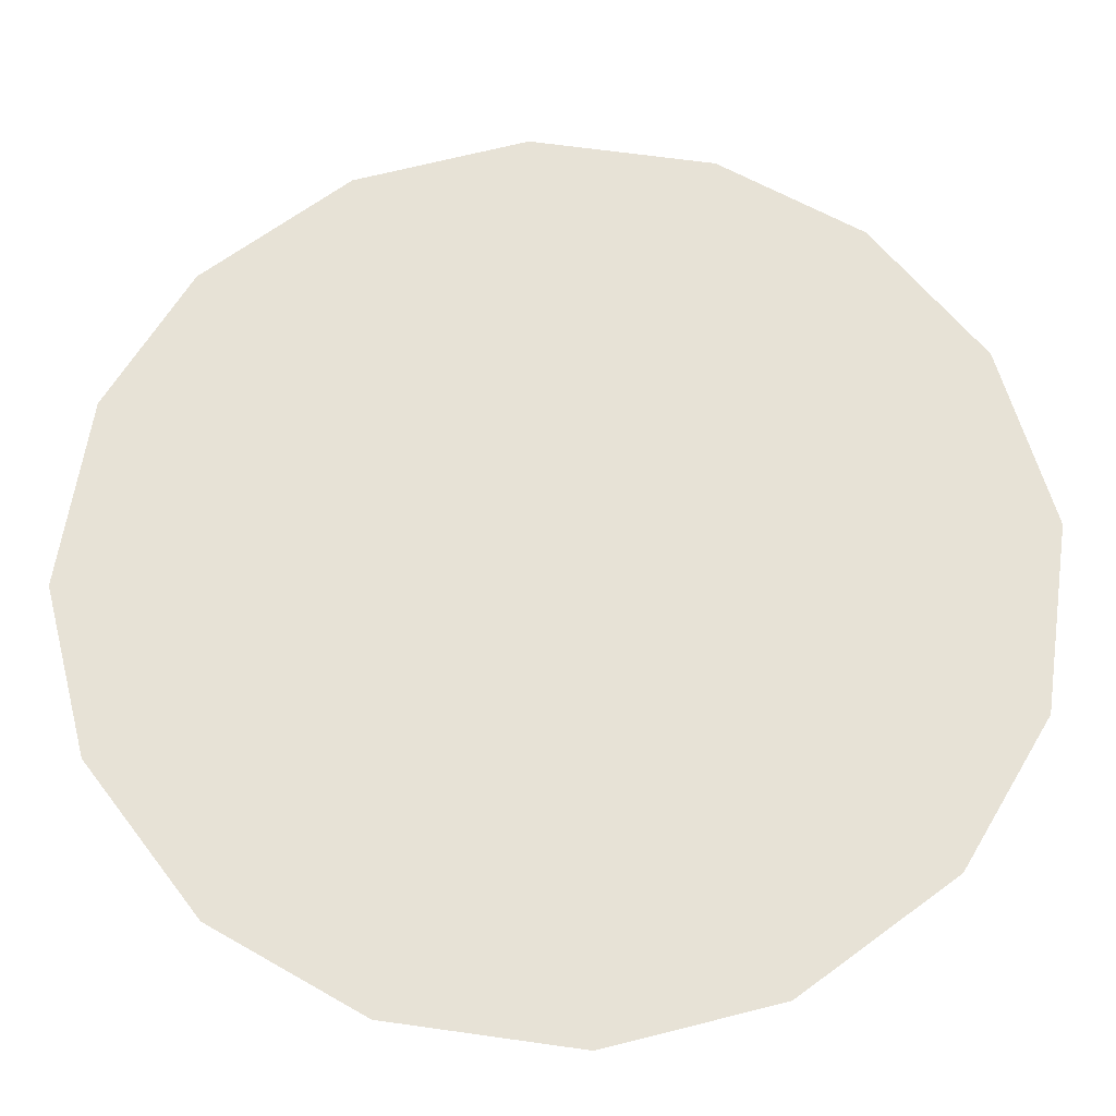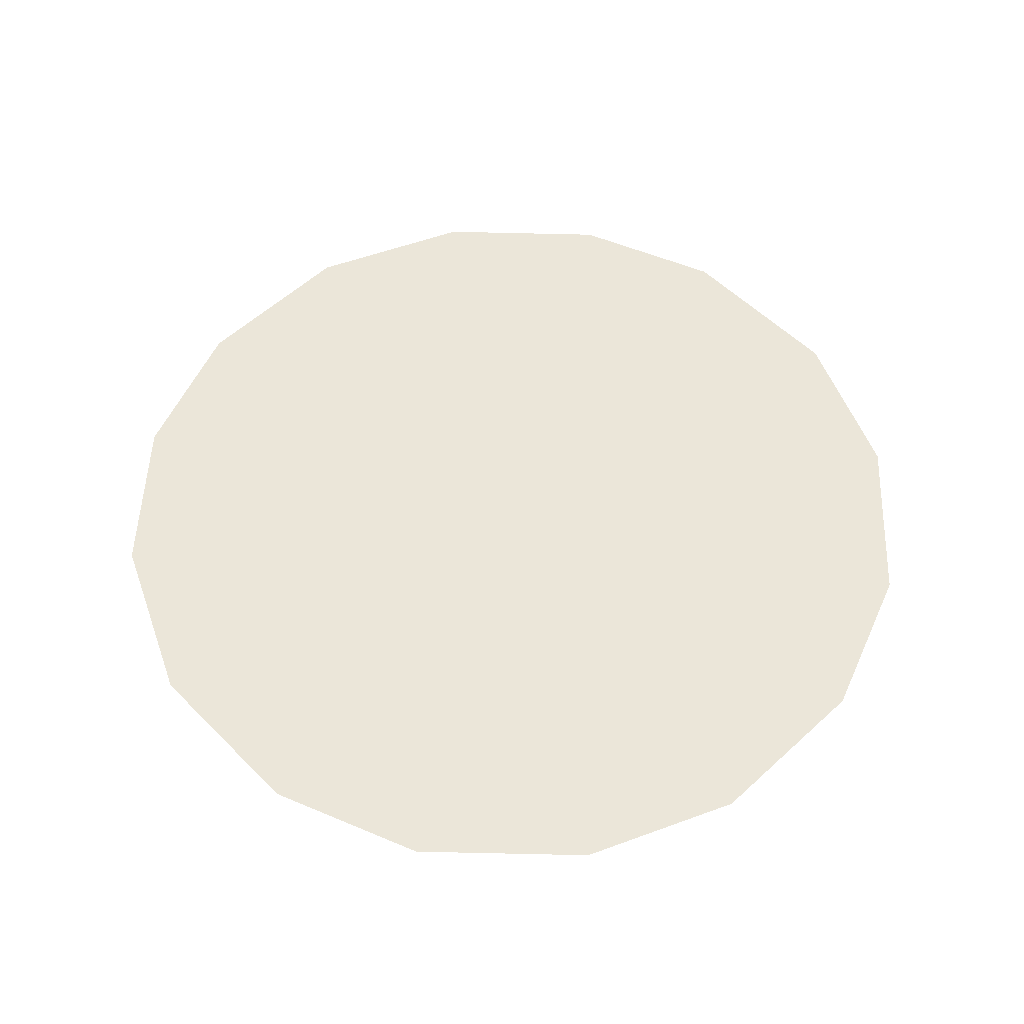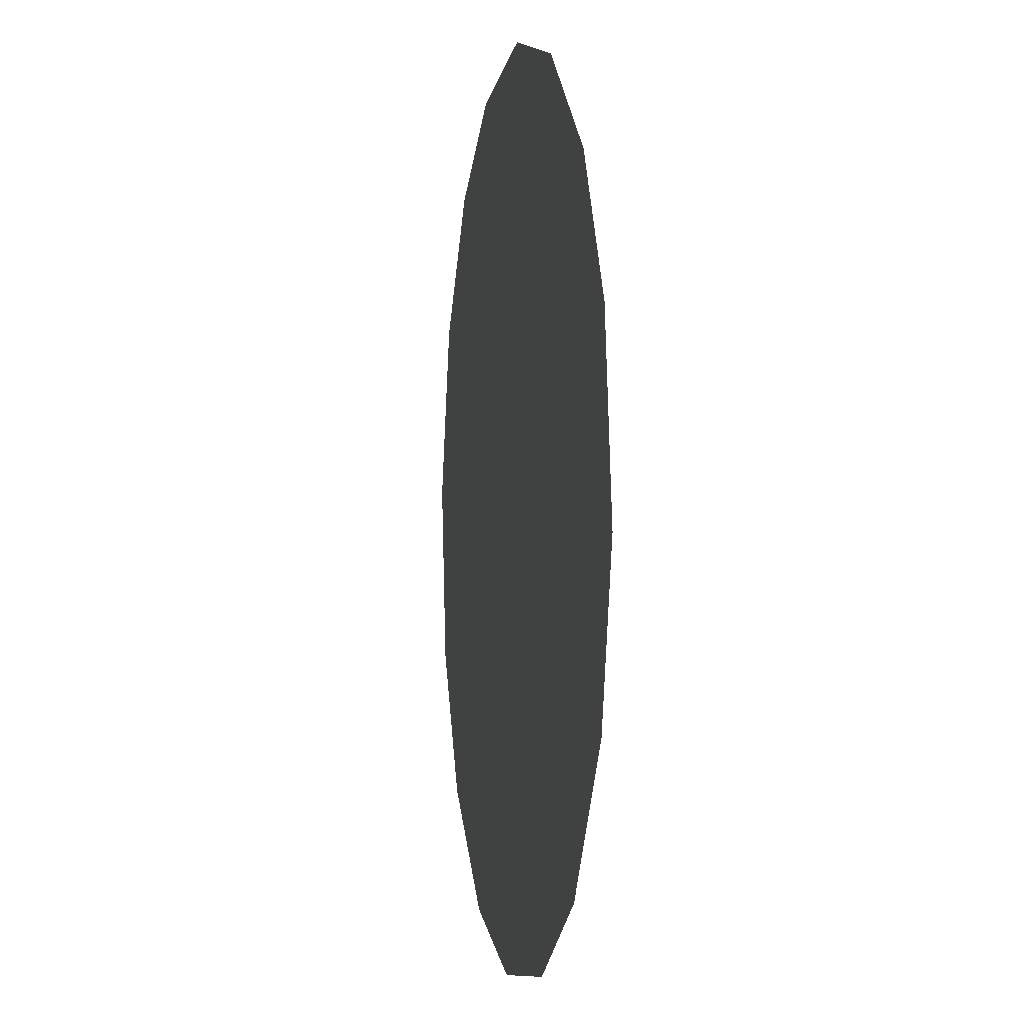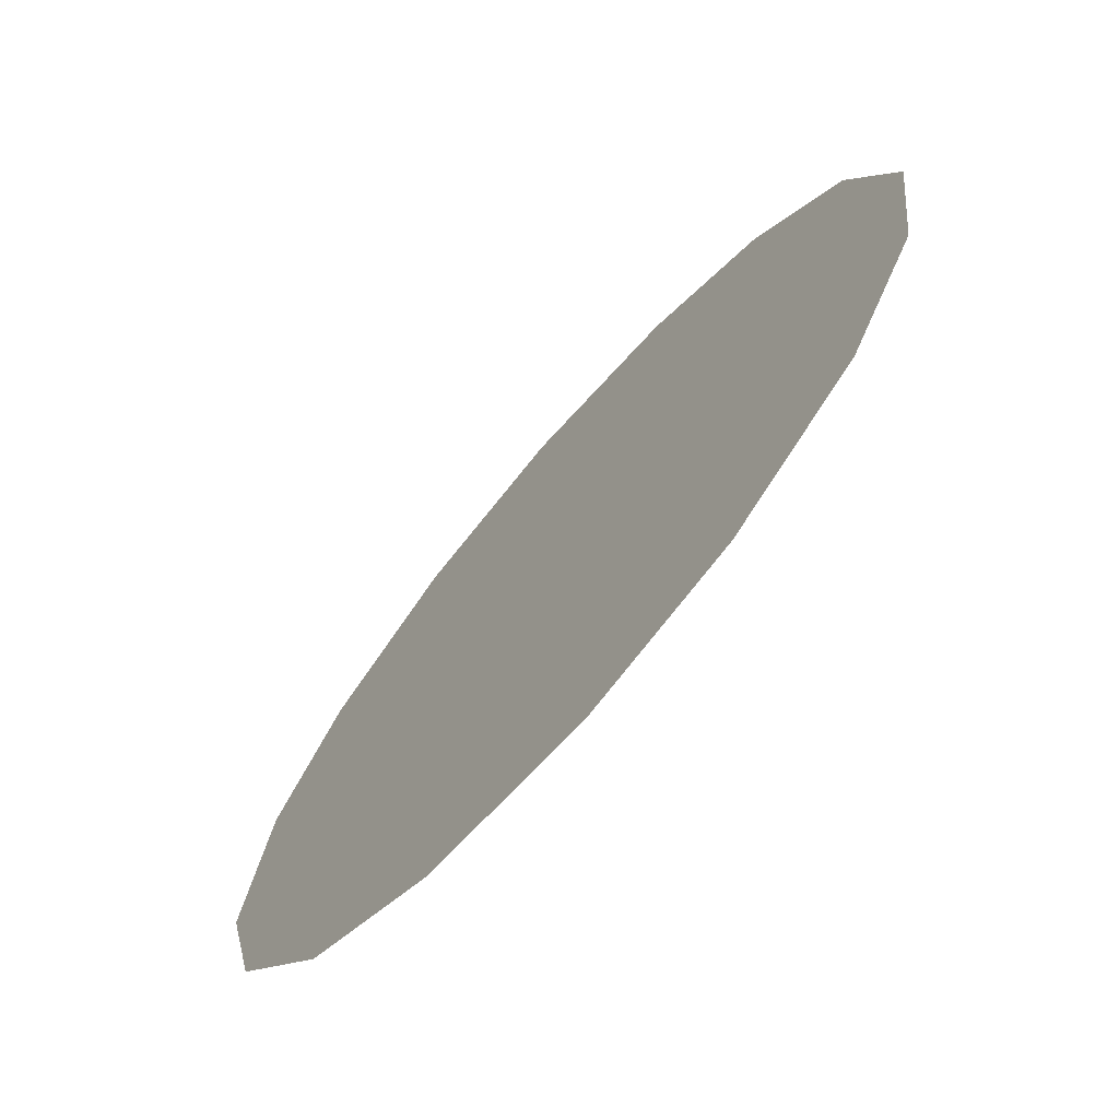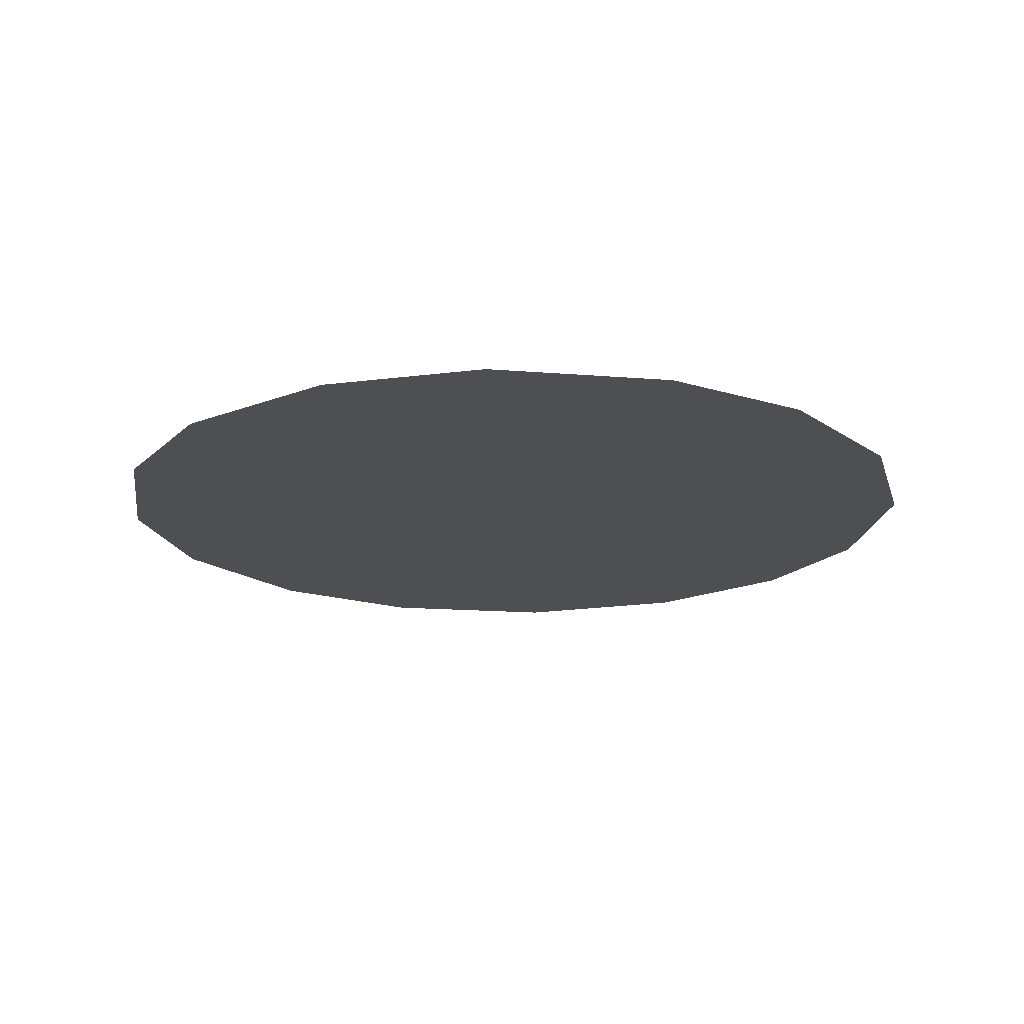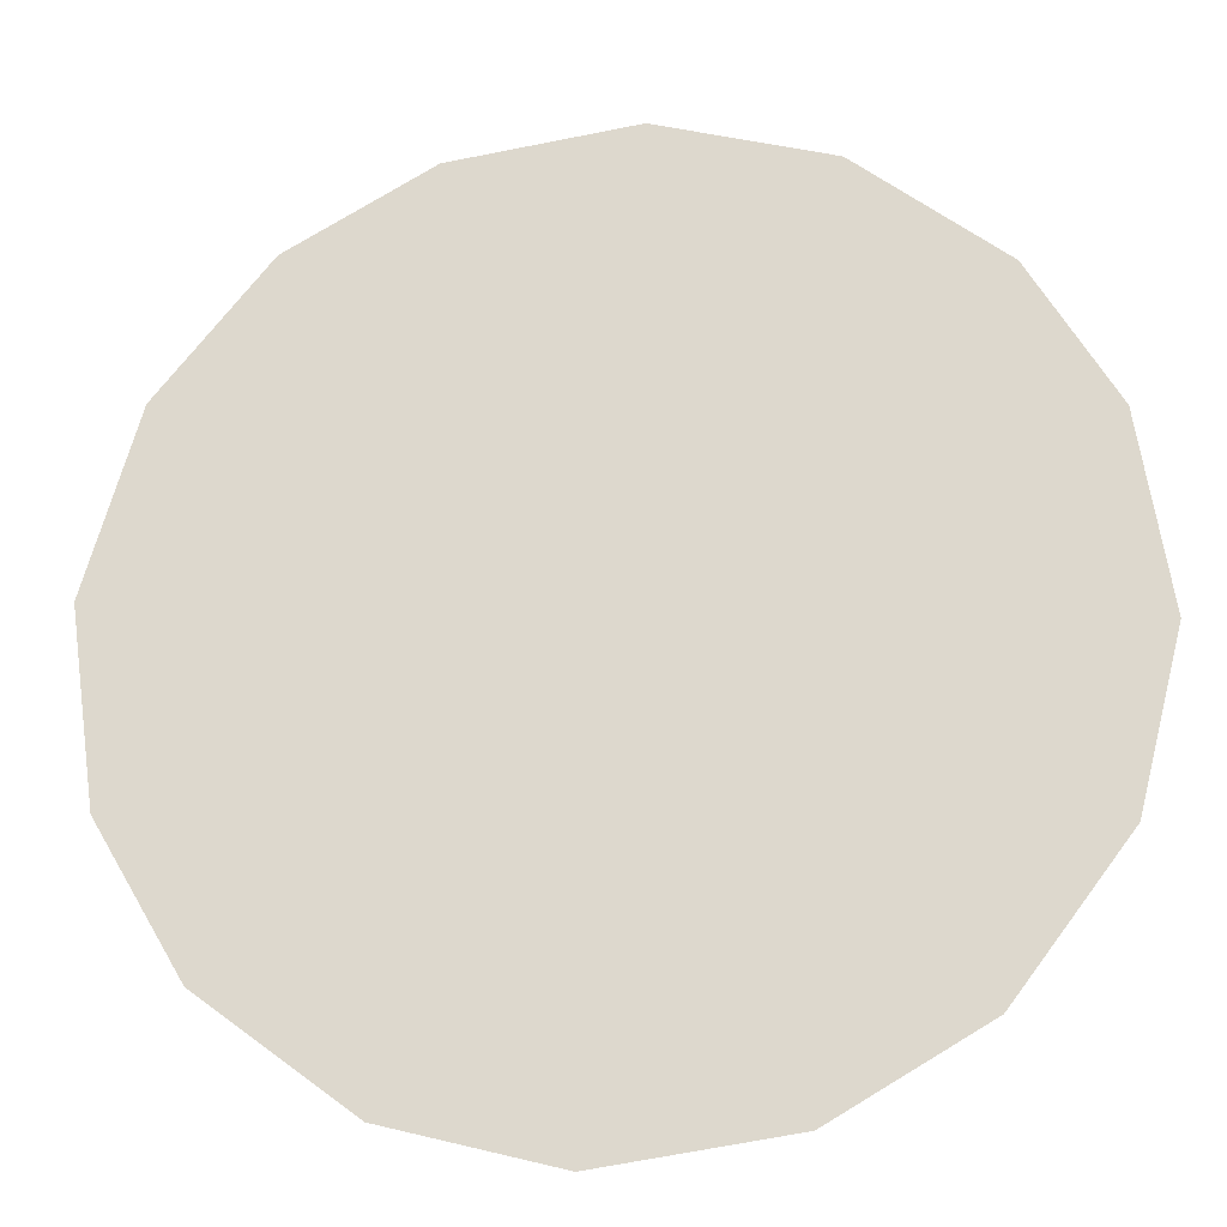
<metadata>
{"format":"obj","ext":"obj","renderer":"f3d","projection":"perspective","resolution":1024,"background":"white","views":[{"elev":-27.2,"azim":-179.6,"up":"+Y"},{"elev":55.8,"azim":-35.6,"up":"+Z"},{"elev":-1.3,"azim":79.8,"up":"+Y"},{"elev":-72.3,"azim":-131.0,"up":"+Y"},{"elev":-18.2,"azim":90.0,"up":"+Z"},{"elev":-21.2,"azim":7.2,"up":"+Y"}]}
</metadata>
<code>
v 1.108 0.8906 0.01
v 1.109 0.8945 0.01
v 1.111 0.8975 0.01
v 1.114 0.8993 0.01
v 1.118 0.8998 0.01
v 1.122 0.8989 0.01
v 1.125 0.8965 0.01
v 1.127 0.8934 0.01
v 1.128 0.8893 0.01
v 1.127 0.8856 0.01
v 1.124 0.8823 0.01
v 1.121 0.8804 0.01
v 1.117 0.8798 0.01
v 1.113 0.8808 0.01
v 1.11 0.8832 0.01
v 1.108 0.8865 0.01
v 1.116 0.8929 0.01
v 1.114 0.8958 0.01
v 1.122 0.8922 0.01
v 1.112 0.8927 0.01
v 1.118 0.896 0.01
v 1.124 0.8937 0.01
v 1.121 0.8955 0.01
v 1.124 0.8903 0.01
v 1.12 0.8864 0.01
v 1.121 0.889 0.01
v 1.118 0.8906 0.01
v 1.123 0.886 0.01
v 1.119 0.8934 0.01
v 1.114 0.8884 0.01
v 1.125 0.8878 0.01
v 1.121 0.8836 0.01
v 1.118 0.8835 0.01
v 1.117 0.8864 0.01
v 1.113 0.8848 0.01
v 1.111 0.8872 0.01
v 1.114 0.891 0.01
v 1.112 0.89 0.01
v 1.115 0.8828 0.01
f 34 35 39
f 19 26 24
f 13 12 33
f 7 23 22
f 6 21 23
f 27 30 34
f 18 20 17
f 35 36 15
f 20 3 2
f 18 3 20
f 18 4 3
f 31 28 10
f 32 11 28
f 9 24 31
f 26 28 31
f 23 7 6
f 9 8 24
f 29 17 27
f 19 22 23
f 22 8 7
f 27 17 37
f 4 18 21
f 2 1 20
f 21 6 5
f 5 4 21
f 22 24 8
f 1 16 36
f 29 23 21
f 22 19 24
f 18 17 21
f 26 19 27
f 32 33 12
f 19 29 27
f 26 25 28
f 37 17 20
f 25 26 27
f 32 28 25
f 11 10 28
f 23 29 19
f 17 29 21
f 36 30 38
f 39 35 14
f 9 31 10
f 26 31 24
f 32 25 33
f 11 32 12
f 34 33 25
f 13 33 39
f 27 34 25
f 34 30 35
f 36 35 30
f 14 35 15
f 37 38 30
f 15 36 16
f 37 20 38
f 27 37 30
f 20 1 38
f 1 36 38
f 13 39 14
f 34 39 33

</code>
